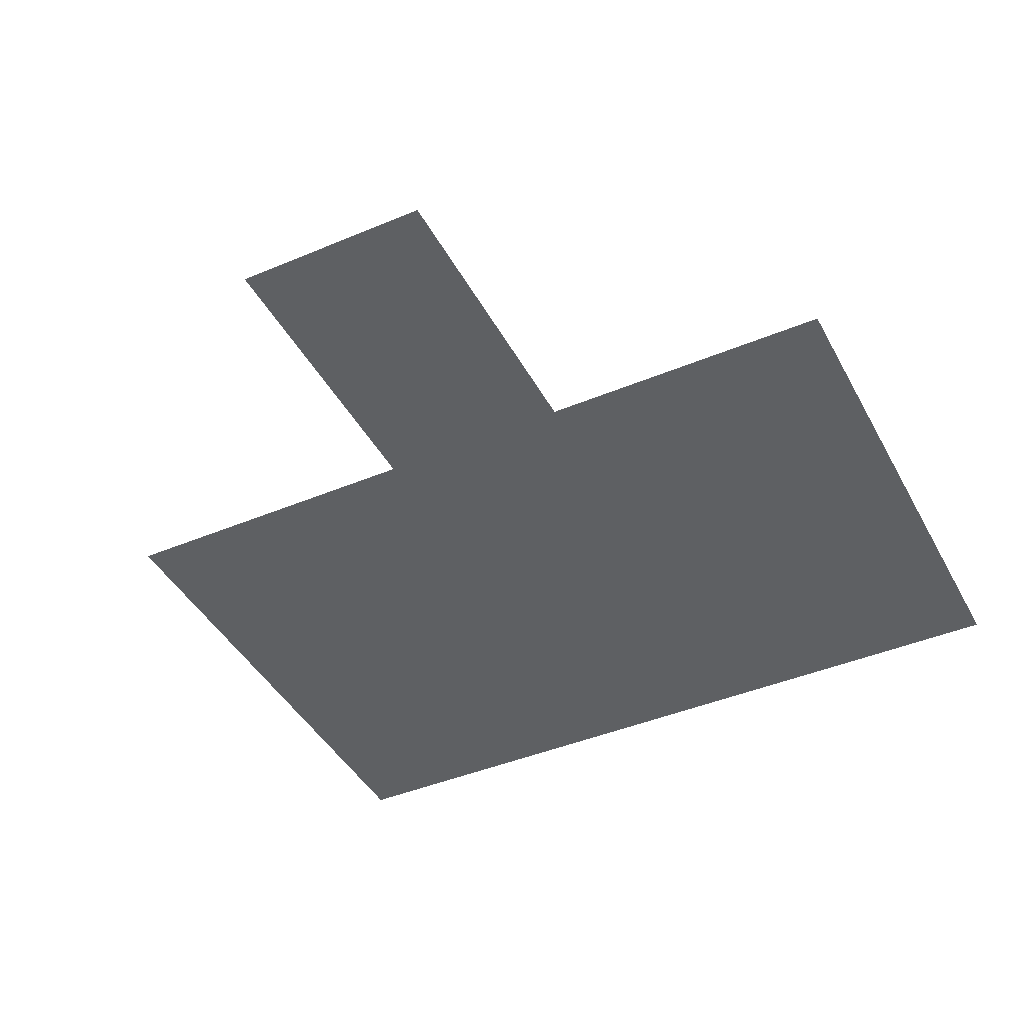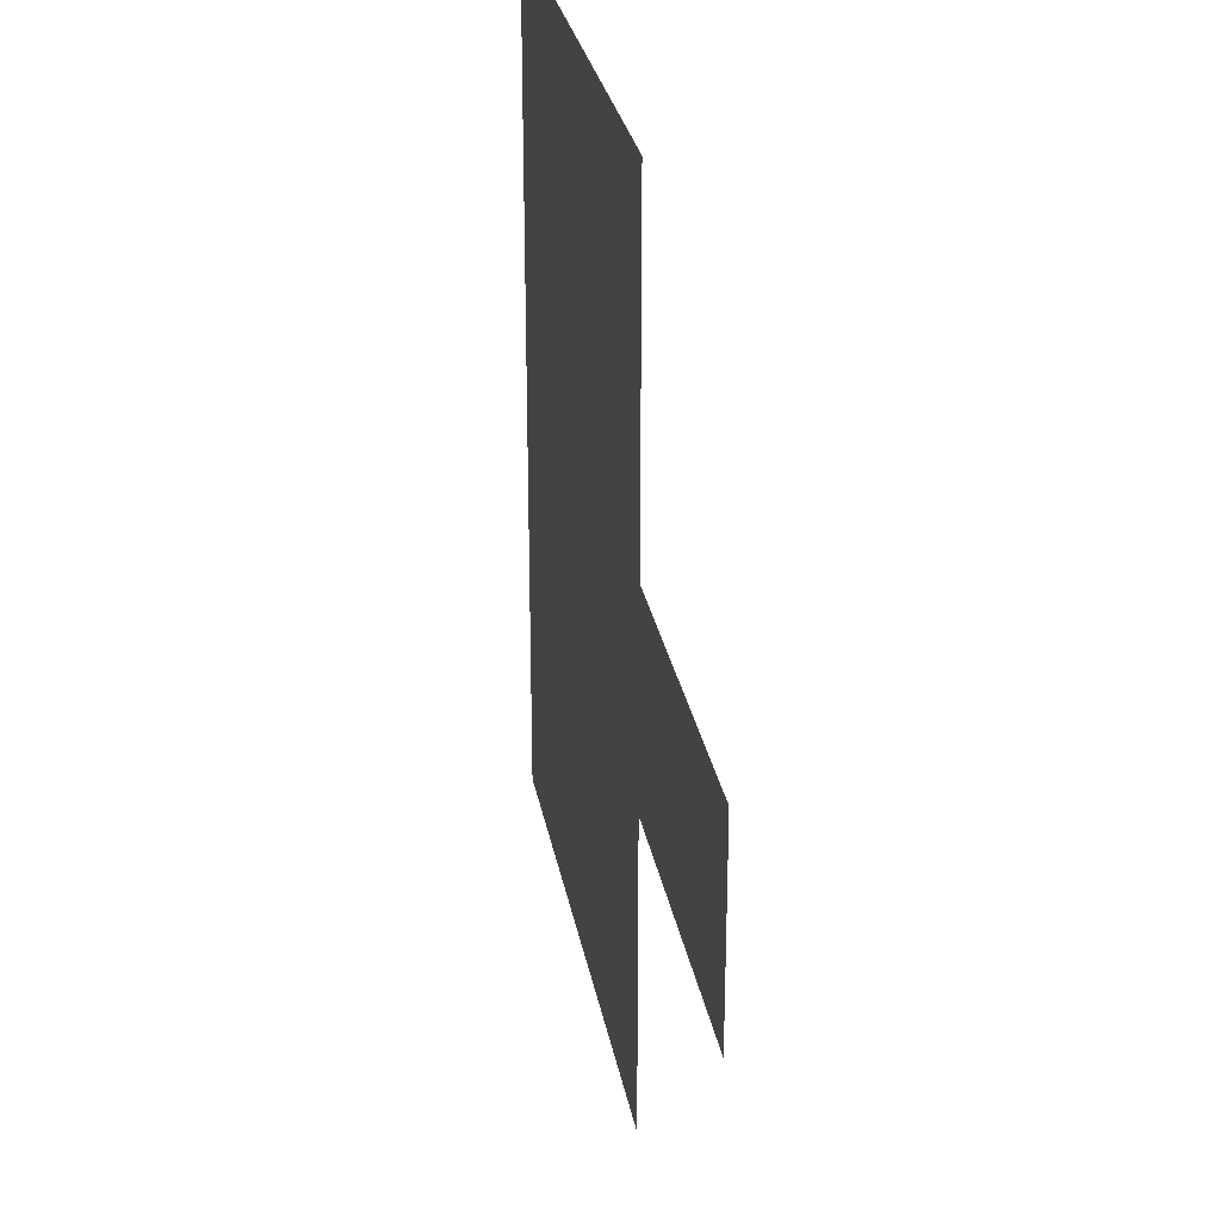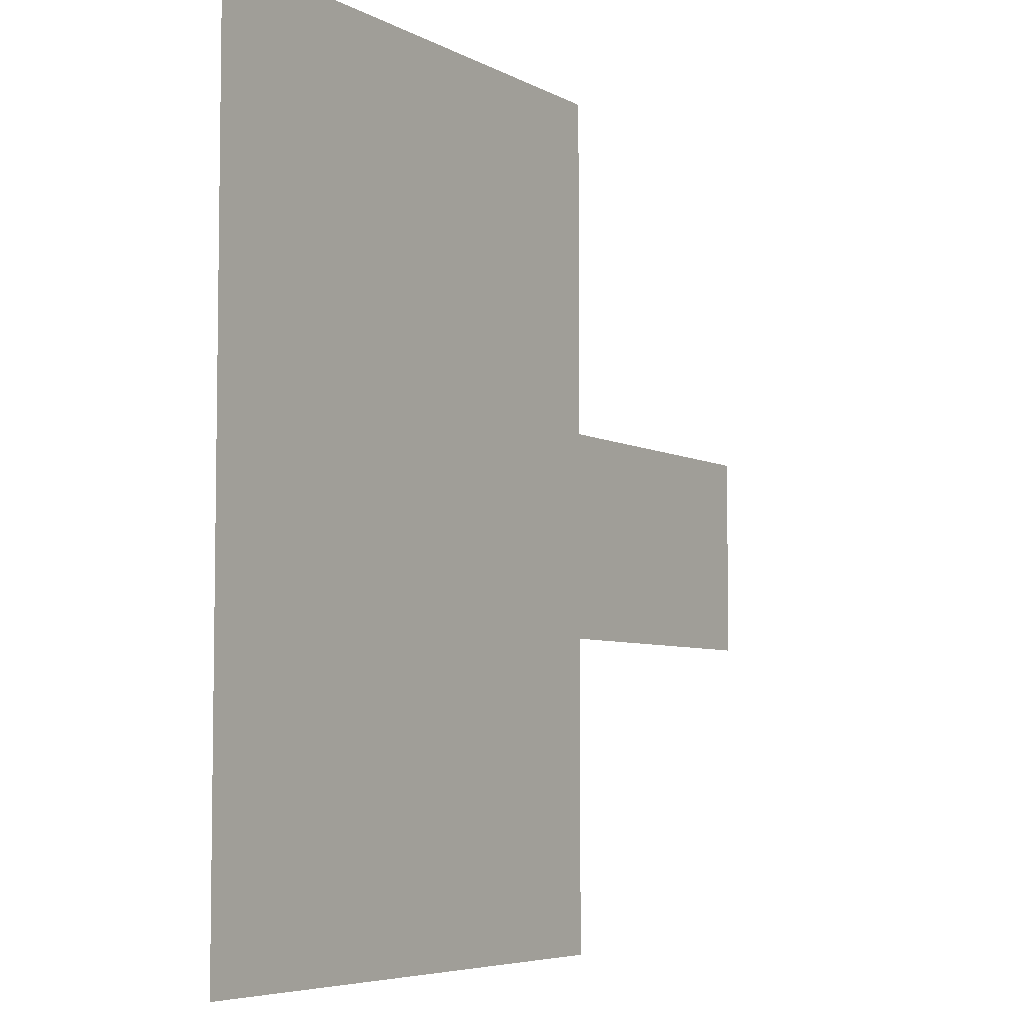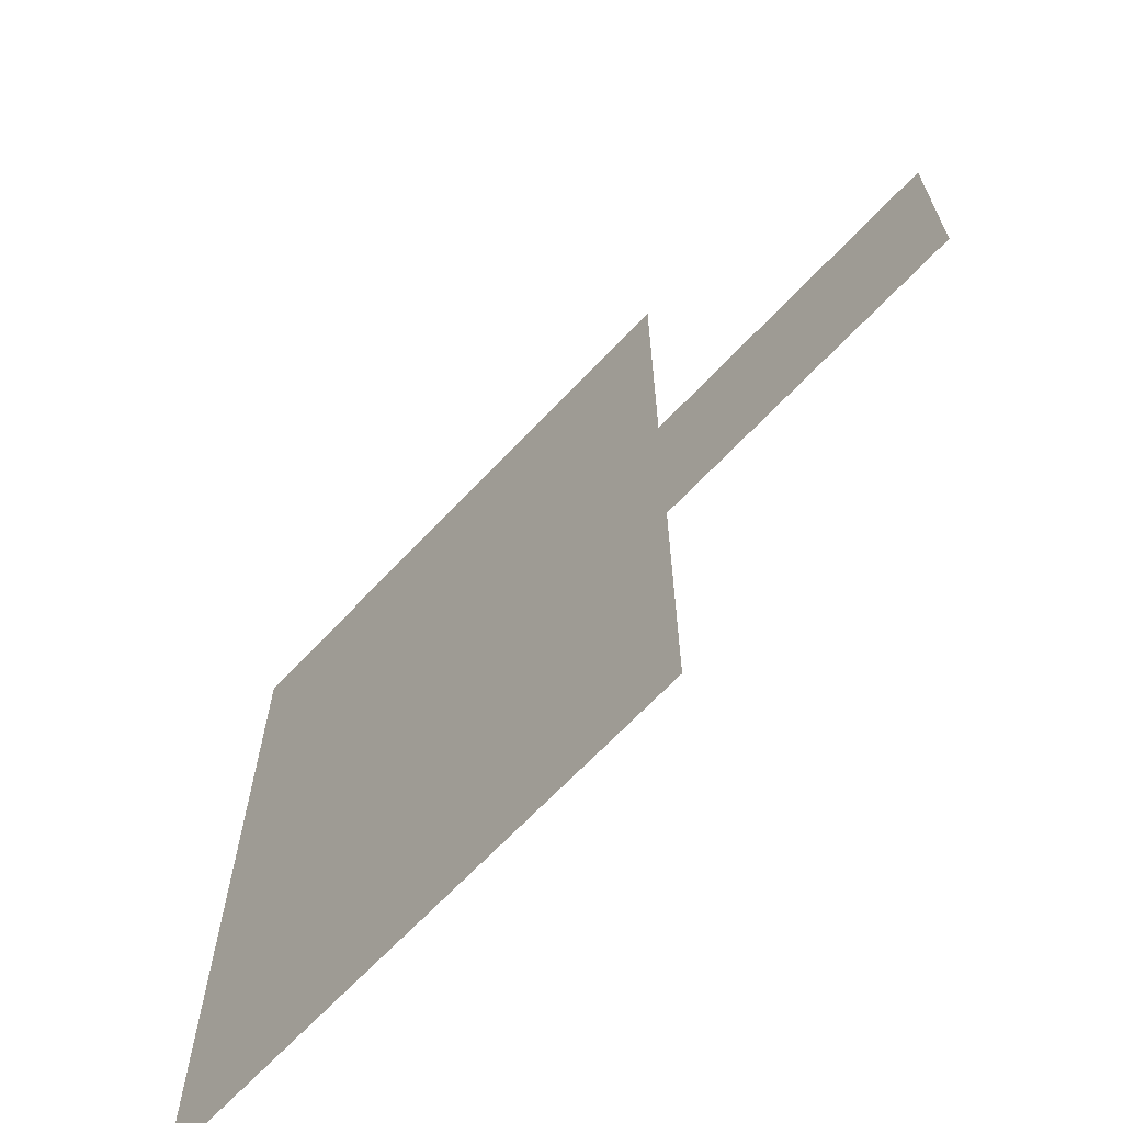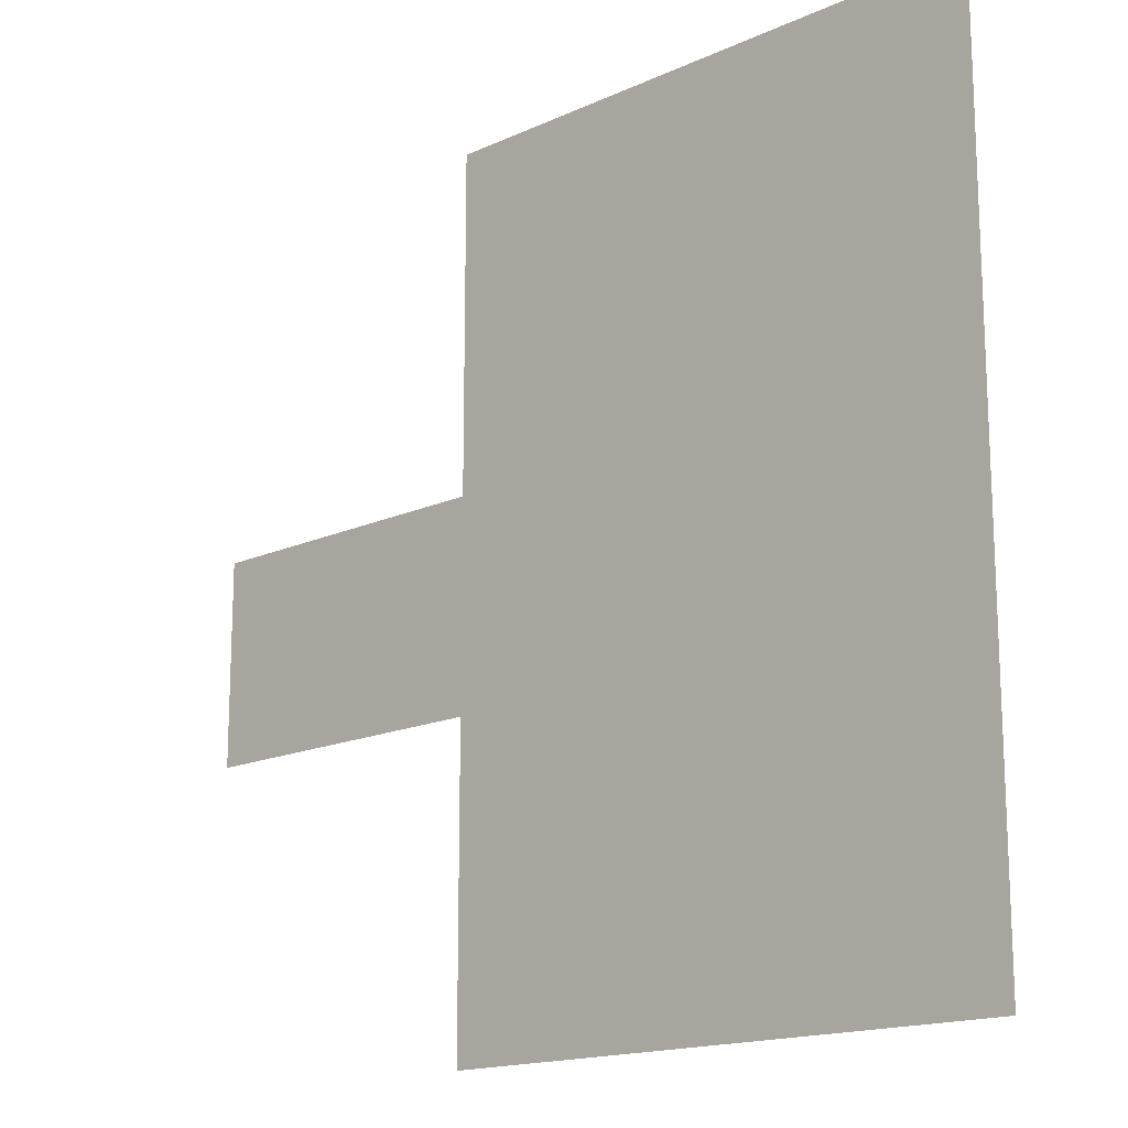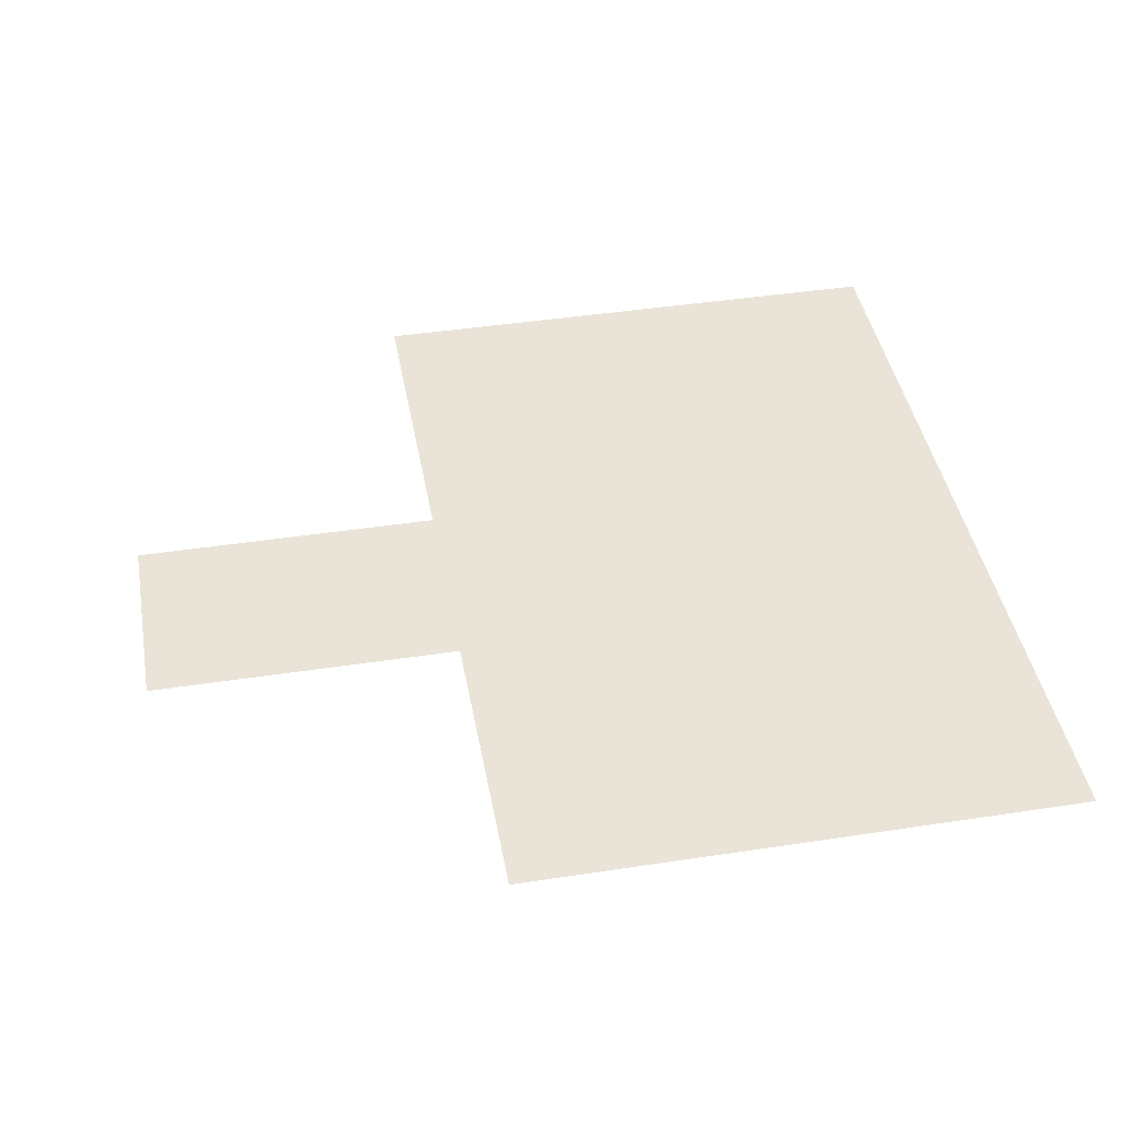
<metadata>
{"format":"obj","ext":"obj","renderer":"f3d","projection":"perspective","resolution":1024,"background":"white","views":[{"elev":-42.7,"azim":116.6,"up":"+Y"},{"elev":28.2,"azim":79.9,"up":"+Z"},{"elev":-5.7,"azim":-57.6,"up":"+Z"},{"elev":-67.3,"azim":46.7,"up":"+Z"},{"elev":-16.2,"azim":-136.8,"up":"+Z"},{"elev":42.8,"azim":169.7,"up":"+Y"}]}
</metadata>
<code>
o Cube
v 11.52 -0.9191 17.2
v 11.52 -0.9191 -17.2
v -11.52 -0.9191 17.2
v -11.52 -0.9191 -17.2
v -11.52 -0.9191 -4.681
v 11.52 -0.9191 -4.681
v 11.52 -0.9191 3.592
v -11.52 -0.9191 3.592
v 24.4 -0.9191 -4.681
v 24.4 -0.9191 3.592
f 6 5 4
f 7 8 5
f 1 3 8
f 7 6 9
f 6 4 2
f 7 5 6
f 1 8 7
f 7 9 10

</code>
